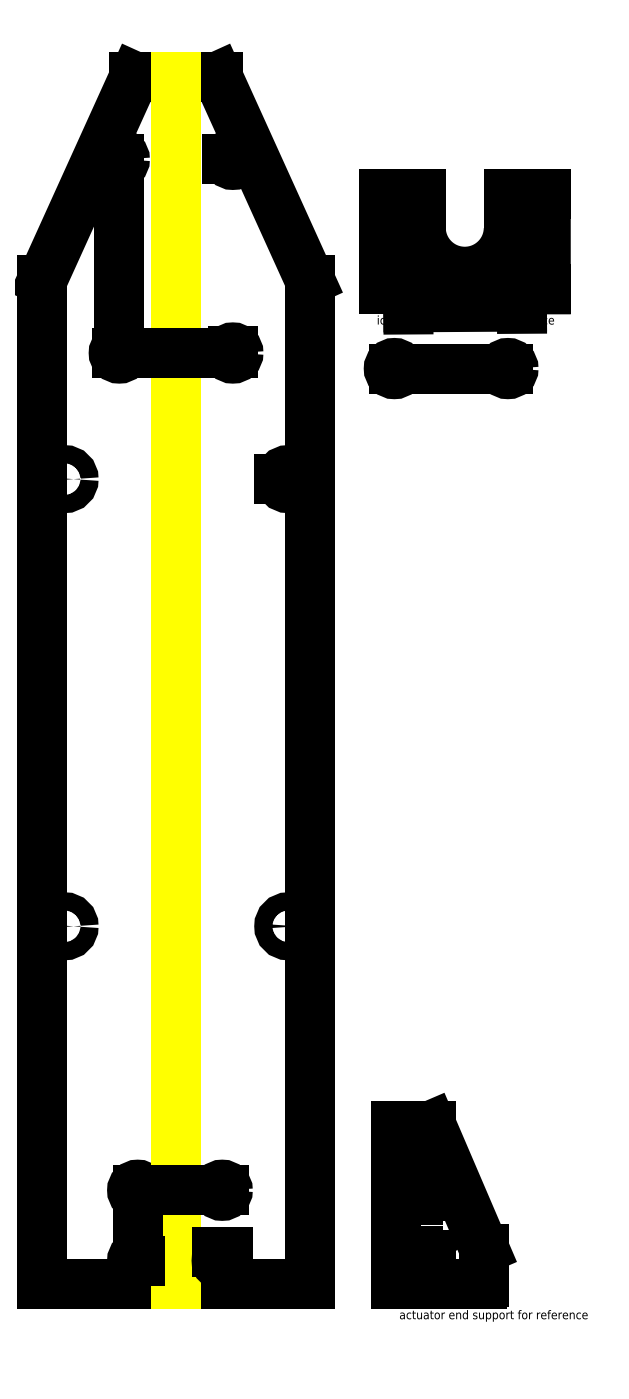
<metadata>
{"format":"dxf","ext":"dxf","renderer":"ezdxf+matplotlib","layout":"modelspace","background":"white","min_lineweight":24,"dpi":150}
</metadata>
<code>
0
SECTION
2
ENTITIES
0
CIRCLE
8
0
10
12.7
20
203.2
40
5.08
0
CIRCLE
8
0
10
139.7
20
203.2
40
5.08
0
CIRCLE
8
0
10
139.7
20
457.2
40
5.08
0
CIRCLE
8
0
10
12.7
20
457.2
40
5.08
0
LINE
8
0
10
0
20
0
11
0
21
570.2
0
LINE
8
0
10
58.87
20
685.8
11
93.13
21
685.8
0
LINE
8
0
10
152
20
570.2
11
152
21
0
0
LINE
8
0
10
152
20
0
11
0
21
0
0
ARC
8
0
10
151
20
1
40
1
50
180
51
270
0
LINE
8
0
10
54.2
20
0
11
97.8
21
0
0
CIRCLE
8
0
10
54.2
20
53.25
40
3.175
0
CIRCLE
8
0
10
54.2
20
13.25
40
3.175
0
CIRCLE
8
0
10
241
20
10
40
3.25
0
LINE
8
0
10
251
20
20
11
221
21
90
0
LINE
8
0
10
221
20
90
11
201
21
90
0
LINE
8
0
10
201
20
-3e-15
11
201
21
90
0
LINE
8
0
10
250
20
0
11
201
21
-3e-15
0
LINE
8
0
10
251
20
20
11
251
21
1
0
ARC
8
0
10
250
20
1
40
1
50
270
51
0
0
LWPOLYLINE
8
0
90
    4
70
    1
43
0
10
208
20
19
10
208
20
7.5
10
213.6
20
7.5
10
213.6
20
19
0
LINE
8
0
10
201
20
10
11
221
21
10
0
LINE
8
0
10
201
20
16.5
11
221
21
16.5
0
LINE
8
0
10
221
20
10
11
221
21
16.5
0
LWPOLYLINE
8
0
90
    4
70
    1
43
0
10
208
20
59
10
208
20
47.5
10
213.6
20
47.5
10
213.6
20
59
0
LINE
8
0
10
201
20
50
11
221
21
50
0
LINE
8
0
10
201
20
56.5
11
221
21
56.5
0
LINE
8
0
10
221
20
50
11
221
21
56.5
0
MTEXT
8
0
10
202.8
20
-15
30
0
40
5
41
123.3
71
    1
72
    1
1
actuator end support for reference
7
standard
210
0
220
0
230
1
50
0
73
    2
44
1
0
LINE
8
0
10
52.38
20
685.8
11
99.62
21
685.8
0
LINE
8
0
10
52.38
20
685.8
11
0
21
570.2
0
LINE
8
0
10
99.62
20
685.8
11
152
21
570.2
0
ARC
8
0
10
240
20
600
40
25
50
182.3
51
357.7
0
LINE
8
0
10
215
20
599
11
215
21
619
0
LINE
8
0
10
265
20
619
11
265
21
599
0
LINE
8
0
10
208
20
595
11
208
21
609
0
LINE
8
0
10
208
20
609
11
201
21
609
0
LINE
8
0
10
201
20
595
11
208
21
595
0
LINE
8
0
10
201
20
609
11
201
21
595
0
LINE
8
0
10
215
20
619
11
194
21
619
0
LINE
8
0
10
194
20
619
11
194
21
565
0
LINE
8
0
10
286
20
619
11
265
21
619
0
LINE
8
0
10
286
20
619
11
286
21
565
0
LINE
8
0
10
279
20
595
11
279
21
609
0
LINE
8
0
10
279
20
609
11
272
21
609
0
LINE
8
0
10
272
20
595
11
279
21
595
0
LINE
8
0
10
272
20
609
11
272
21
595
0
LWPOLYLINE
8
0
90
    4
70
    1
43
0
10
213.5
20
572
10
202
20
572
10
202
20
577.6
10
213.5
20
577.6
0
LINE
8
0
10
204.5
20
565
11
204.5
21
585
0
LINE
8
0
10
211
20
565
11
211
21
585
0
LINE
8
0
10
204.5
20
585
11
211
21
585
0
LWPOLYLINE
8
0
90
    4
70
    1
43
0
10
278
20
572.4
10
266.5
20
572.4
10
266.5
20
578
10
278
20
578
0
LINE
8
0
10
269
20
585.4
11
275.5
21
585.4
0
LINE
8
0
10
194
20
565
11
204.5
21
565
0
LINE
8
0
10
269
20
565
11
269
21
585.4
0
LINE
8
0
10
275.5
20
565
11
275.5
21
585.4
0
LINE
8
0
10
275.5
20
565
11
286
21
565
0
LINE
8
0
10
211
20
565
11
269
21
565
0
DIMENSION
8
0
2
*D1
10
272.4
20
555.2
30
0
11
240.2
21
556.9
31
0
70
   33
71
    5
3
Standard
53
0
210
0
220
0
230
1
13
207.8
23
585
33
0
14
272.2
24
585.4
34
0
0
MTEXT
8
0
10
190
20
550
30
0
40
5
41
116.1
71
    1
72
    1
1
icing press support for reference
7
standard
210
0
220
0
230
1
50
0
73
    2
44
1
0
LINE
8
construction
10
76
20
685.8
11
76
21
0
0
CIRCLE
8
0
10
200
20
520
40
3.175
0
CIRCLE
8
0
10
264.5
20
520
40
3.175
0
LINE
8
0
10
200
20
520
11
264.5
21
520
0
CIRCLE
8
0
10
43.75
20
638.8
40
3.175
0
CIRCLE
8
0
10
108.2
20
638.8
40
3.175
0
CIRCLE
8
0
10
43.75
20
528.8
40
3.175
0
CIRCLE
8
0
10
108.2
20
528.8
40
3.175
0
DIMENSION
8
0
2
*D2
10
43.75
20
528.8
30
0
11
41.88
21
583.8
31
0
70
   32
71
    5
3
Standard
53
0
210
0
220
0
230
1
13
43.75
23
638.8
33
0
14
43.75
24
528.8
34
0
50
90
0
DIMENSION
8
0
2
*D3
10
108.2
20
528.8
30
0
11
76
21
530.7
31
0
70
   32
71
    5
3
Standard
53
0
210
0
220
0
230
1
13
43.75
23
528.8
33
0
14
108.2
24
528.8
34
0
0
DIMENSION
8
0
2
*D4
10
54.2
20
13.25
30
0
11
52.33
21
33.25
31
0
70
   33
71
    5
3
Standard
53
0
210
0
220
0
230
1
13
54.2
23
53.25
33
0
14
54.2
24
13.25
34
0
0
DIMENSION
8
0
2
*D5
10
134.6
20
457.2
30
0
11
139.7
21
465.5
31
0
70
   35
71
    5
3
Standard
53
0
210
0
220
0
230
1
15
144.8
25
457.2
35
0
40
0
0
DIMENSION
8
0
2
*D6
10
105.1
20
638.8
30
0
11
108.2
21
644.9
31
0
70
   35
71
    5
3
Standard
53
0
210
0
220
0
230
1
15
111.4
25
638.8
35
0
40
0
0
CIRCLE
8
0
10
102.2
20
13.25
40
3.175
0
CIRCLE
8
0
10
102.2
20
53.25
40
3.175
0
DIMENSION
8
0
2
*D7
10
102.2
20
53.25
30
0
11
78.2
21
55.12
31
0
70
   33
71
    5
3
Standard
53
0
210
0
220
0
230
1
13
54.2
23
53.25
33
0
14
102.2
24
53.25
34
0
0
DIMENSION
8
0
2
*D8
10
99.03
20
18.11
30
0
11
102.2
21
19.99
31
0
70
   35
71
    5
3
Standard
53
0
210
0
220
0
230
1
15
105.4
25
18.11
35
0
40
0
0
ENDSEC
0
EOF

</code>
